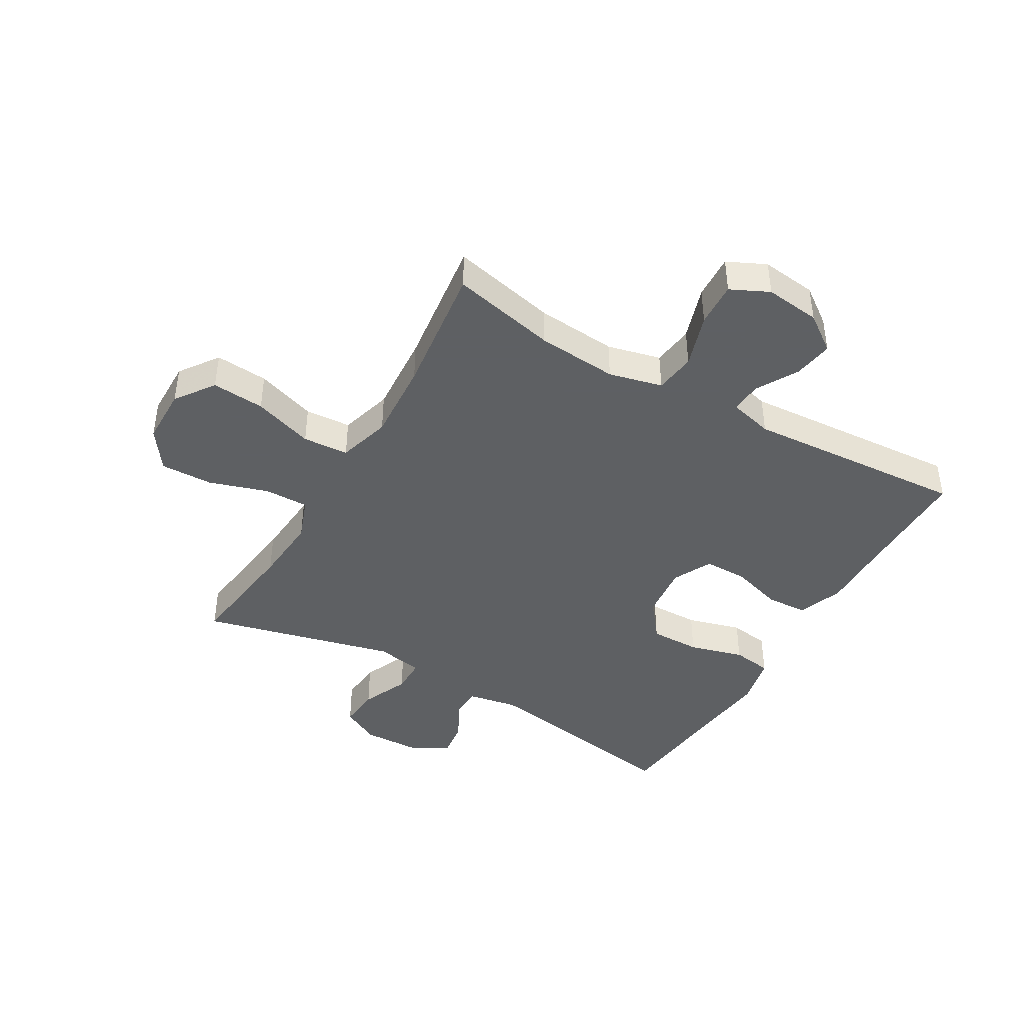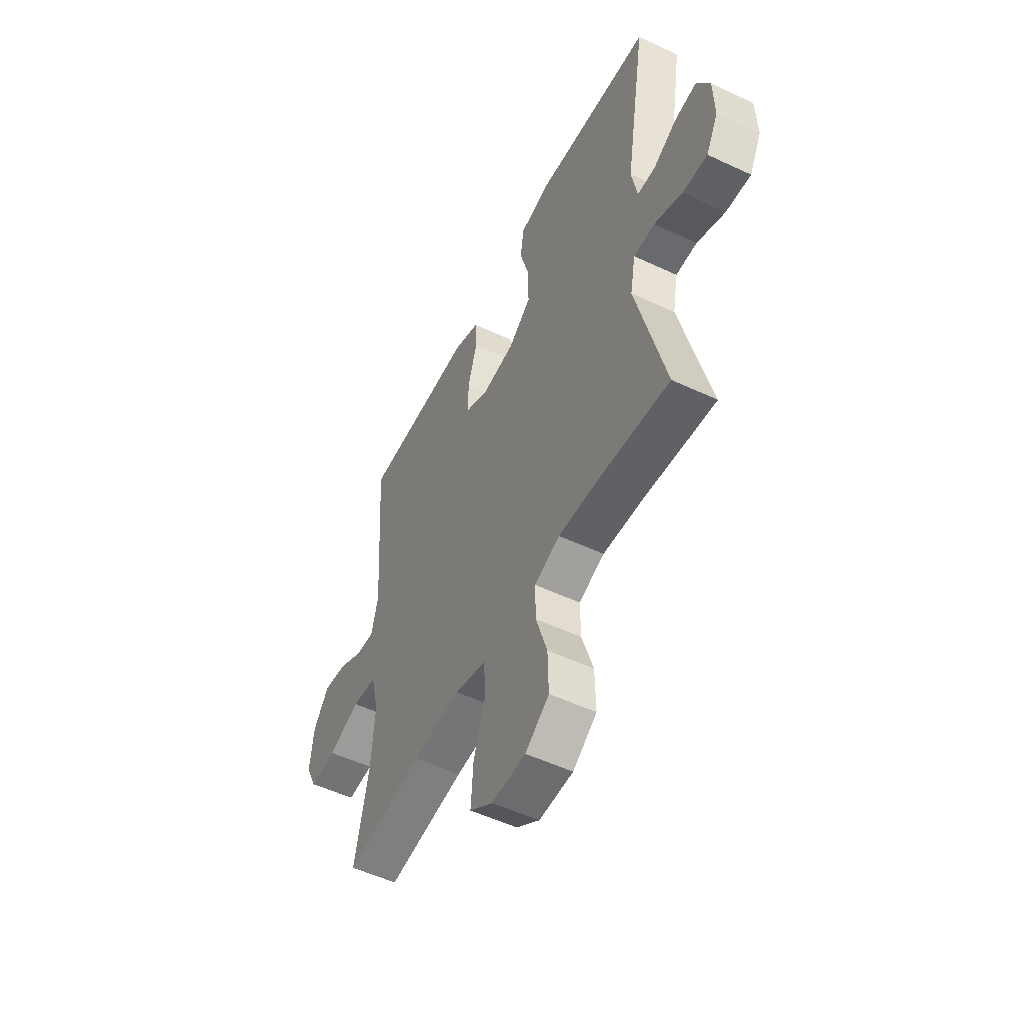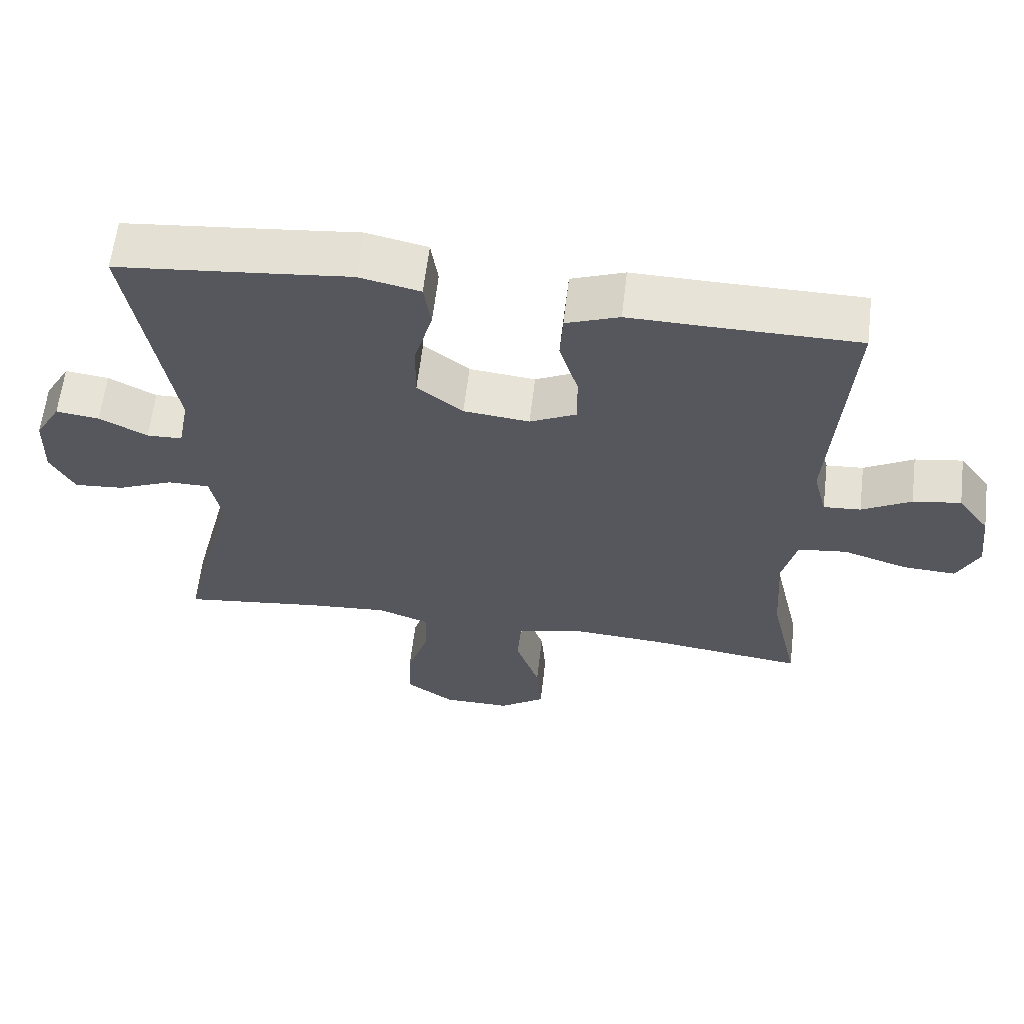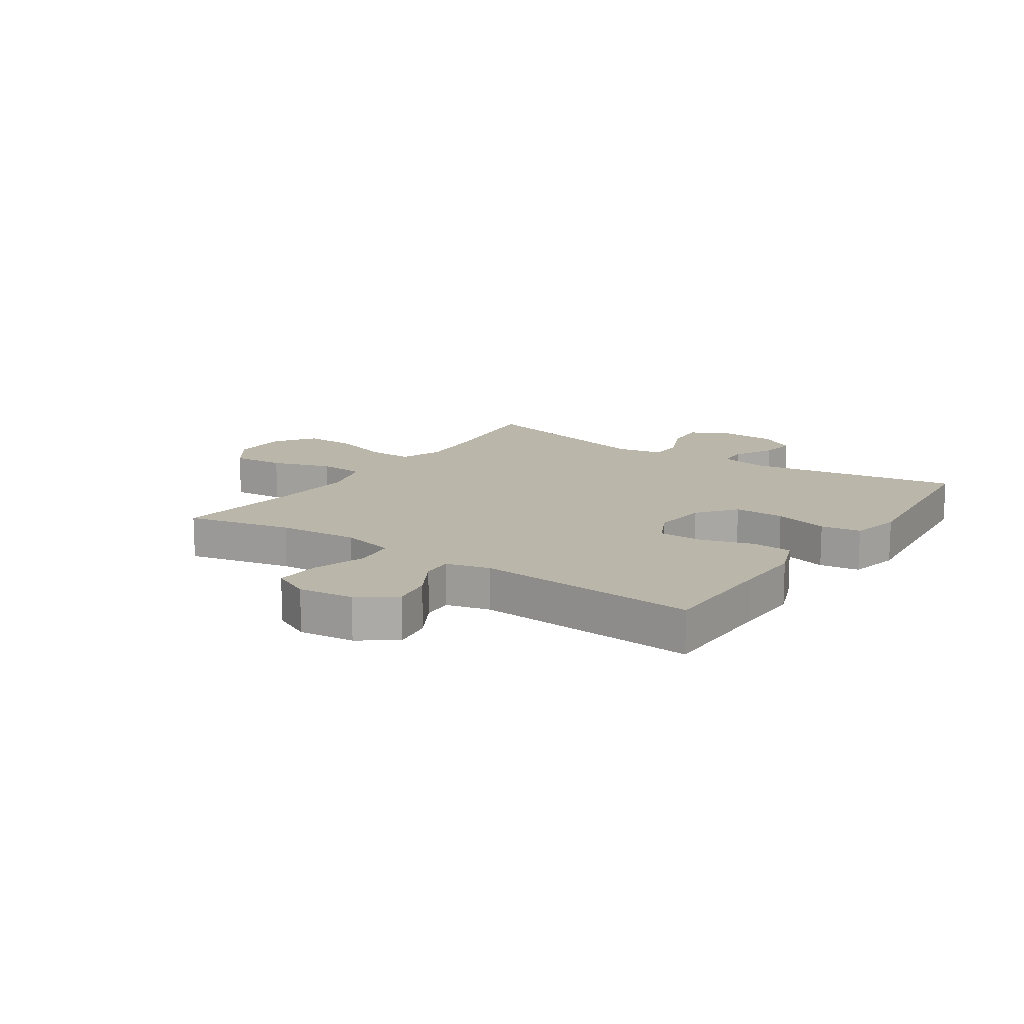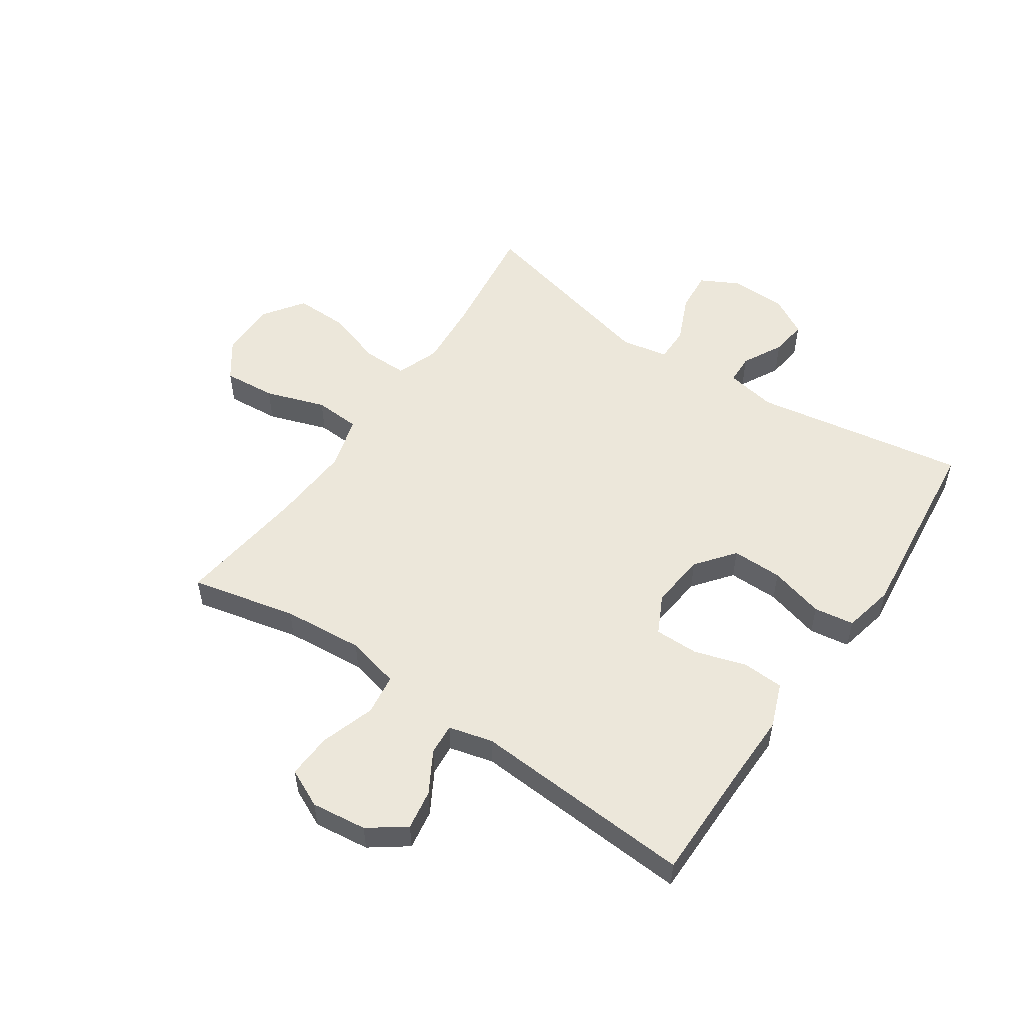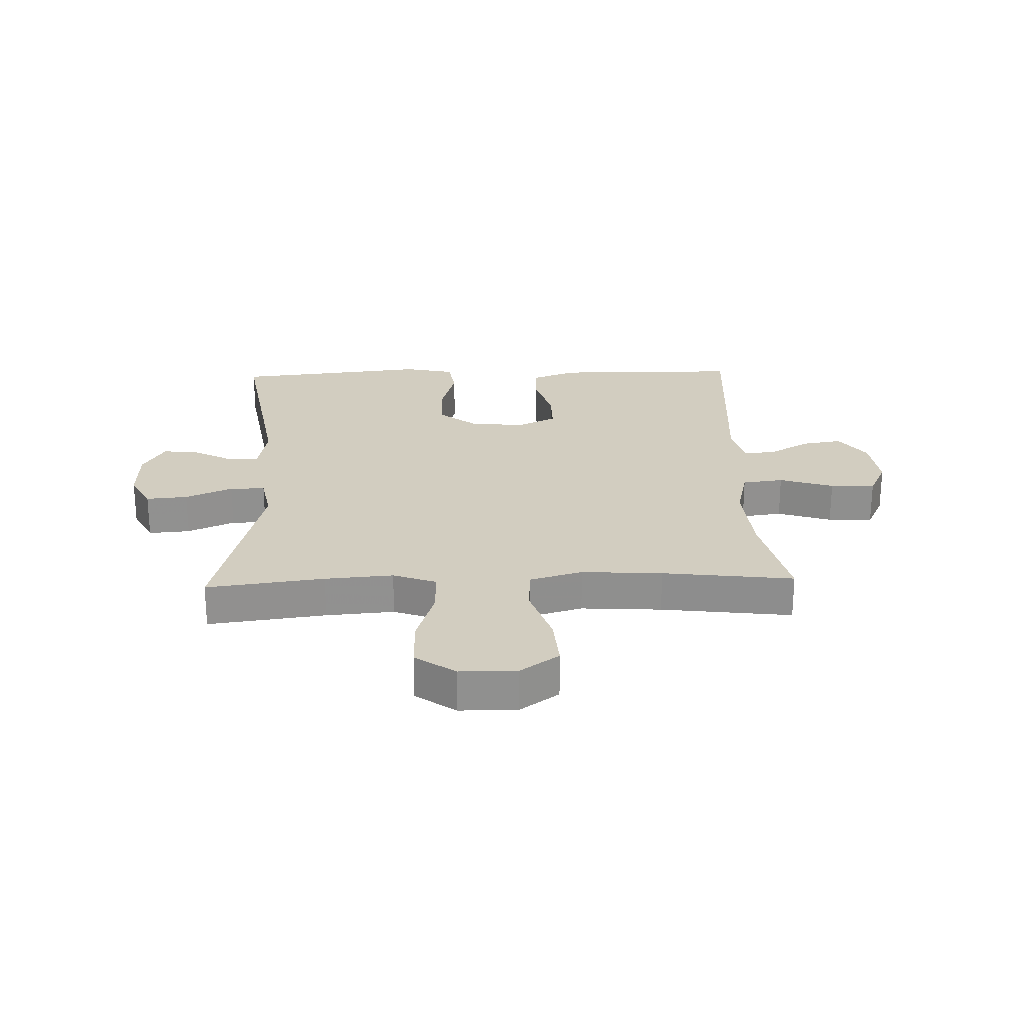
<metadata>
{"format":"obj","ext":"obj","renderer":"f3d","projection":"perspective","resolution":1024,"background":"white","views":[{"elev":-42.7,"azim":-120.1,"up":"+Y"},{"elev":-53.0,"azim":63.3,"up":"+Z"},{"elev":62.0,"azim":-173.2,"up":"+Z"},{"elev":14.1,"azim":-55.8,"up":"+Y"},{"elev":53.3,"azim":-55.9,"up":"+Y"},{"elev":24.6,"azim":178.1,"up":"+Y"}]}
</metadata>
<code>
v 0.5 0.07 -0.5
v 0.299 0.07 -0.474
v 0.183 0.07 -0.465
v 0.11 0.07 -0.492
v 0.111 0.07 -0.568
v 0.143 0.07 -0.668
v 0.145 0.07 -0.757
v 0.077 0.07 -0.805
v -0.02 0.07 -0.806
v -0.086 0.07 -0.759
v -0.079 0.07 -0.669
v -0.045 0.07 -0.567
v -0.05 0.07 -0.489
v -0.14 0.07 -0.463
v -0.277 0.07 -0.472
v -0.5 0.07 -0.5
v -0.46 0.07 -0.321
v -0.449 0.07 -0.184
v -0.471 0.07 -0.093
v -0.541 0.07 -0.084
v -0.633 0.07 -0.114
v -0.709 0.07 -0.118
v -0.74 0.07 -0.053
v -0.729 0.07 0.041
v -0.684 0.07 0.103
v -0.616 0.07 0.092
v -0.546 0.07 0.052
v -0.493 0.07 0.048
v -0.474 0.07 0.123
v -0.5 0.07 0.5
v -0.294 0.07 0.501
v -0.179 0.07 0.503
v -0.103 0.07 0.474
v -0.099 0.07 0.404
v -0.126 0.07 0.316
v -0.126 0.07 0.241
v -0.06 0.07 0.208
v 0.034 0.07 0.218
v 0.099 0.07 0.269
v 0.098 0.07 0.355
v 0.072 0.07 0.448
v 0.082 0.07 0.516
v 0.169 0.07 0.535
v 0.298 0.07 0.521
v 0.5 0.07 0.5
v 0.441 0.07 0.139
v 0.457 0.07 0.053
v 0.508 0.07 0.051
v 0.576 0.07 0.087
v 0.638 0.07 0.095
v 0.675 0.07 0.03
v 0.678 0.07 -0.066
v 0.644 0.07 -0.131
v 0.573 0.07 -0.125
v 0.493 0.07 -0.09
v 0.433 0.07 -0.09
v 0.418 0.07 -0.17
v 0.5 0 -0.5
v 0.299 0 -0.474
v 0.183 0 -0.465
v 0.11 0 -0.492
v 0.111 0 -0.568
v 0.143 0 -0.668
v 0.145 0 -0.757
v 0.077 0 -0.805
v -0.02 0 -0.806
v -0.086 0 -0.759
v -0.079 0 -0.669
v -0.045 0 -0.567
v -0.05 0 -0.489
v -0.14 0 -0.463
v -0.277 0 -0.472
v -0.5 0 -0.5
v -0.46 0 -0.321
v -0.449 0 -0.184
v -0.471 0 -0.093
v -0.541 0 -0.084
v -0.633 0 -0.114
v -0.709 0 -0.118
v -0.74 0 -0.053
v -0.729 0 0.041
v -0.684 0 0.103
v -0.616 0 0.092
v -0.546 0 0.052
v -0.493 0 0.048
v -0.474 0 0.123
v -0.5 0 0.5
v -0.294 0 0.501
v -0.179 0 0.503
v -0.103 0 0.474
v -0.099 0 0.404
v -0.126 0 0.316
v -0.126 0 0.241
v -0.06 0 0.208
v 0.034 0 0.218
v 0.099 0 0.269
v 0.098 0 0.355
v 0.072 0 0.448
v 0.082 0 0.516
v 0.169 0 0.535
v 0.298 0 0.521
v 0.5 0 0.5
v 0.441 0 0.139
v 0.457 0 0.053
v 0.508 0 0.051
v 0.576 0 0.087
v 0.638 0 0.095
v 0.675 0 0.03
v 0.678 0 -0.066
v 0.644 0 -0.131
v 0.573 0 -0.125
v 0.493 0 -0.09
v 0.433 0 -0.09
v 0.418 0 -0.17
f 53 54 55
f 52 53 55
f 51 52 55
f 50 51 55
f 49 50 55
f 48 49 55
f 47 48 55 56
f 46 47 56 57
f 44 45 46
f 44 46 57
f 43 44 57
f 42 43 57
f 41 42 57
f 40 41 57
f 33 34 35
f 32 33 35
f 31 32 35
f 31 35 36
f 30 31 36
f 29 30 36
f 28 29 36 37
f 25 26 27
f 24 25 27
f 23 24 27
f 22 23 27
f 21 22 27
f 20 21 27
f 19 20 27 28
f 28 37 38
f 19 28 38
f 18 19 38
f 15 16 17
f 18 38 39
f 17 18 39
f 15 17 39
f 14 15 39
f 10 11 12
f 9 10 12
f 8 9 12
f 7 8 12
f 6 7 12
f 5 6 12
f 4 5 12 13
f 57 1 2
f 40 57 2
f 39 40 2
f 13 14 39
f 4 13 39
f 3 4 39
f 2 3 39
f 112 111 110
f 112 110 109
f 112 109 108
f 112 108 107
f 112 107 106
f 112 106 105
f 113 112 105 104
f 114 113 104 103
f 103 102 101
f 114 103 101
f 114 101 100
f 114 100 99
f 114 99 98
f 114 98 97
f 92 91 90
f 92 90 89
f 92 89 88
f 93 92 88
f 93 88 87
f 93 87 86
f 94 93 86 85
f 84 83 82
f 84 82 81
f 84 81 80
f 84 80 79
f 84 79 78
f 84 78 77
f 85 84 77 76
f 95 94 85
f 95 85 76
f 95 76 75
f 74 73 72
f 96 95 75
f 96 75 74
f 96 74 72
f 96 72 71
f 69 68 67
f 69 67 66
f 69 66 65
f 69 65 64
f 69 64 63
f 69 63 62
f 70 69 62 61
f 59 58 114
f 59 114 97
f 59 97 96
f 96 71 70
f 96 70 61
f 96 61 60
f 96 60 59
f 1 58 59 2
f 2 59 60 3
f 3 60 61 4
f 4 61 62 5
f 5 62 63 6
f 6 63 64 7
f 7 64 65 8
f 8 65 66 9
f 9 66 67 10
f 10 67 68 11
f 11 68 69 12
f 12 69 70 13
f 13 70 71 14
f 14 71 72 15
f 15 72 73 16
f 16 73 74 17
f 17 74 75 18
f 18 75 76 19
f 19 76 77 20
f 20 77 78 21
f 21 78 79 22
f 22 79 80 23
f 23 80 81 24
f 24 81 82 25
f 25 82 83 26
f 26 83 84 27
f 27 84 85 28
f 28 85 86 29
f 29 86 87 30
f 30 87 88 31
f 31 88 89 32
f 32 89 90 33
f 33 90 91 34
f 34 91 92 35
f 35 92 93 36
f 36 93 94 37
f 37 94 95 38
f 38 95 96 39
f 39 96 97 40
f 40 97 98 41
f 41 98 99 42
f 42 99 100 43
f 43 100 101 44
f 44 101 102 45
f 45 102 103 46
f 46 103 104 47
f 47 104 105 48
f 48 105 106 49
f 49 106 107 50
f 50 107 108 51
f 51 108 109 52
f 52 109 110 53
f 53 110 111 54
f 54 111 112 55
f 55 112 113 56
f 56 113 114 57
f 57 114 58 1

</code>
